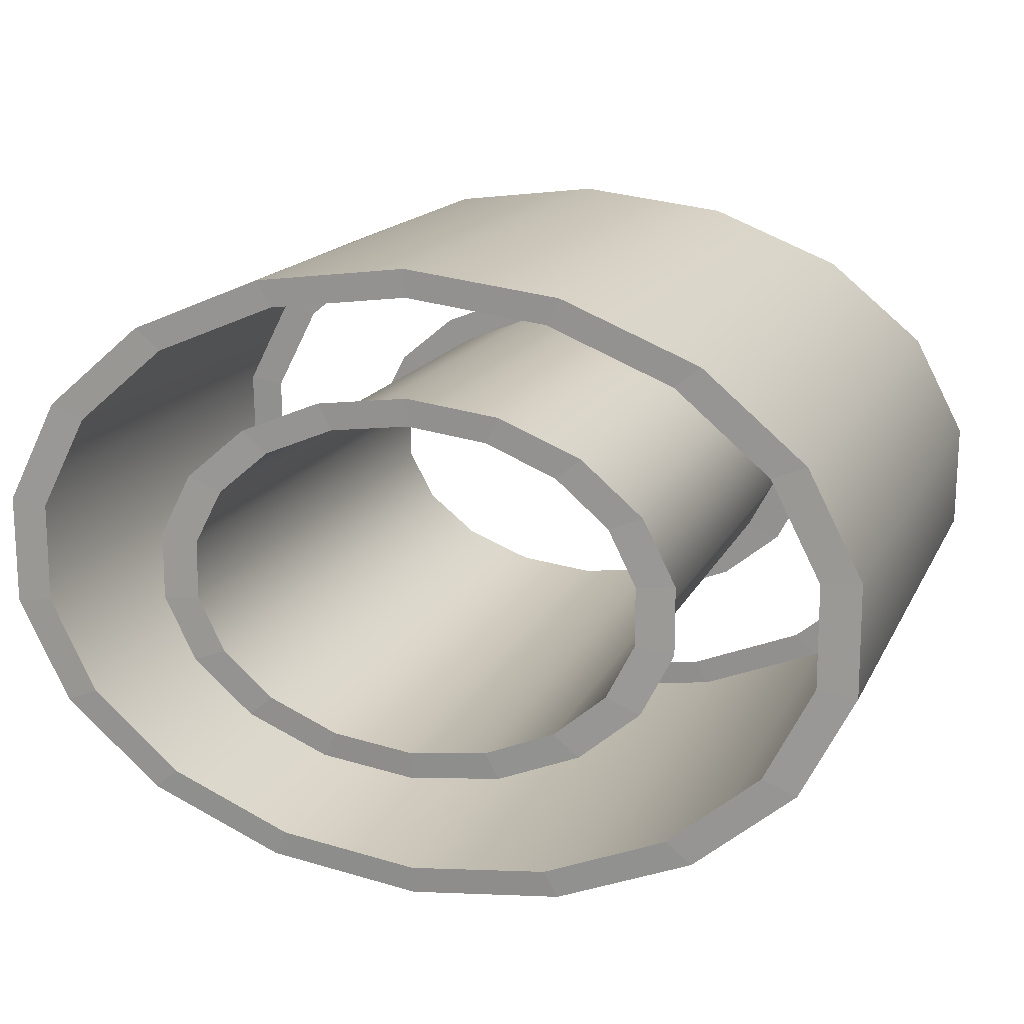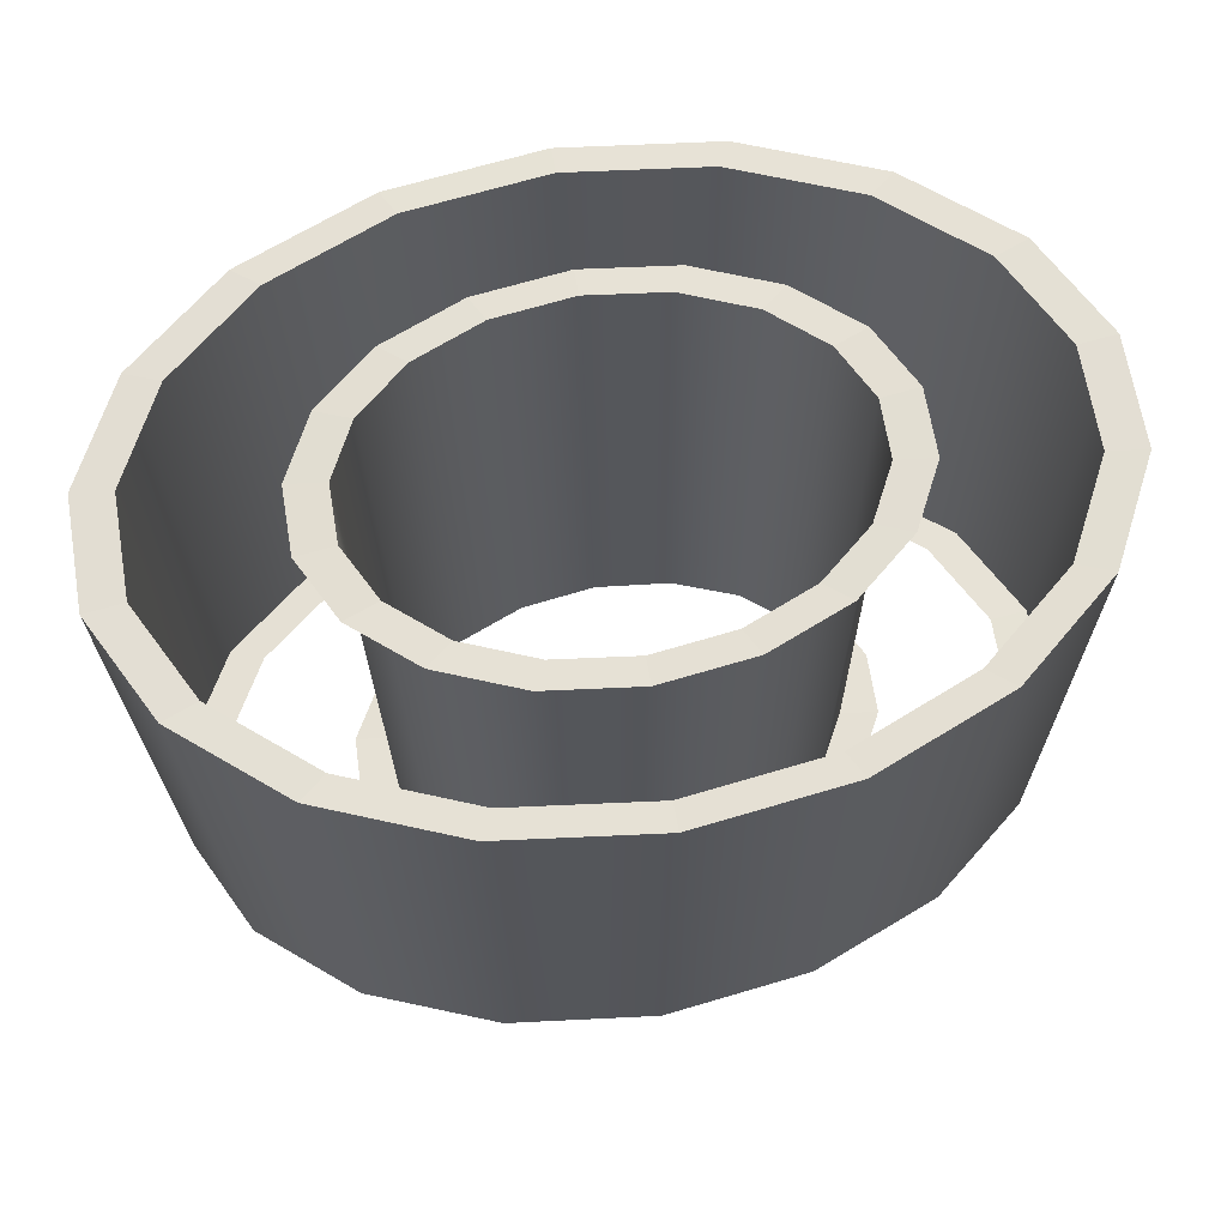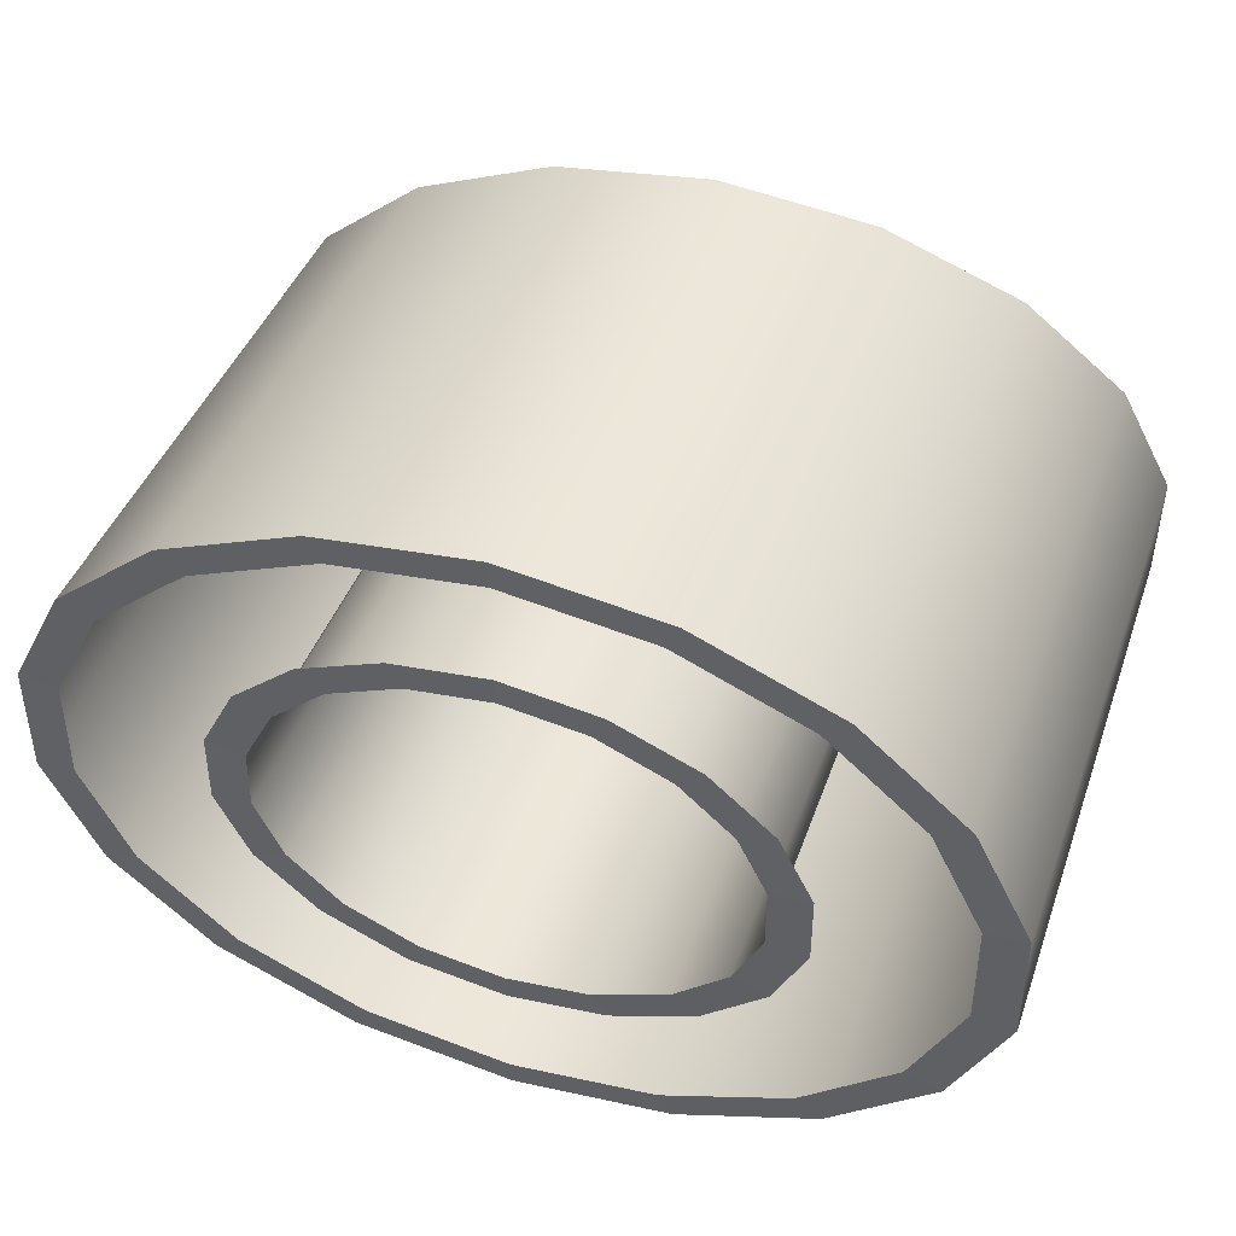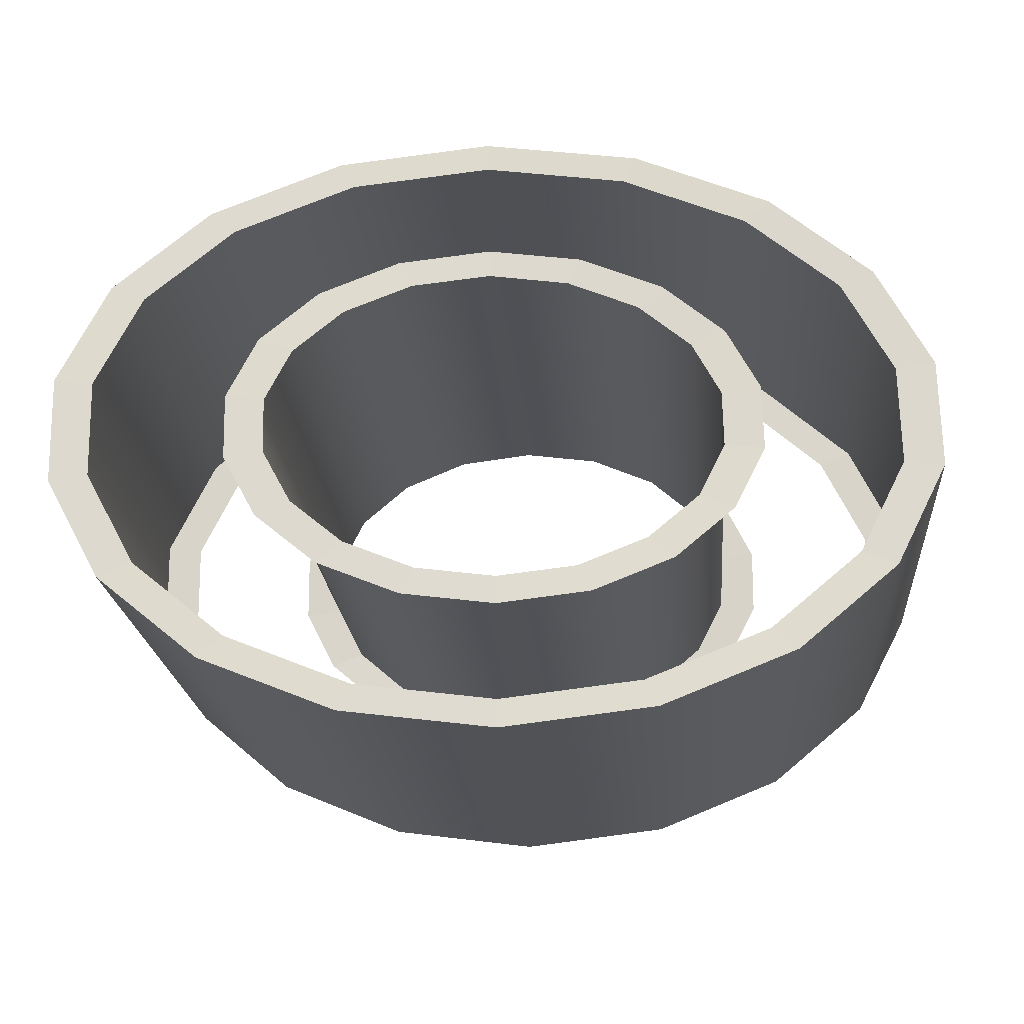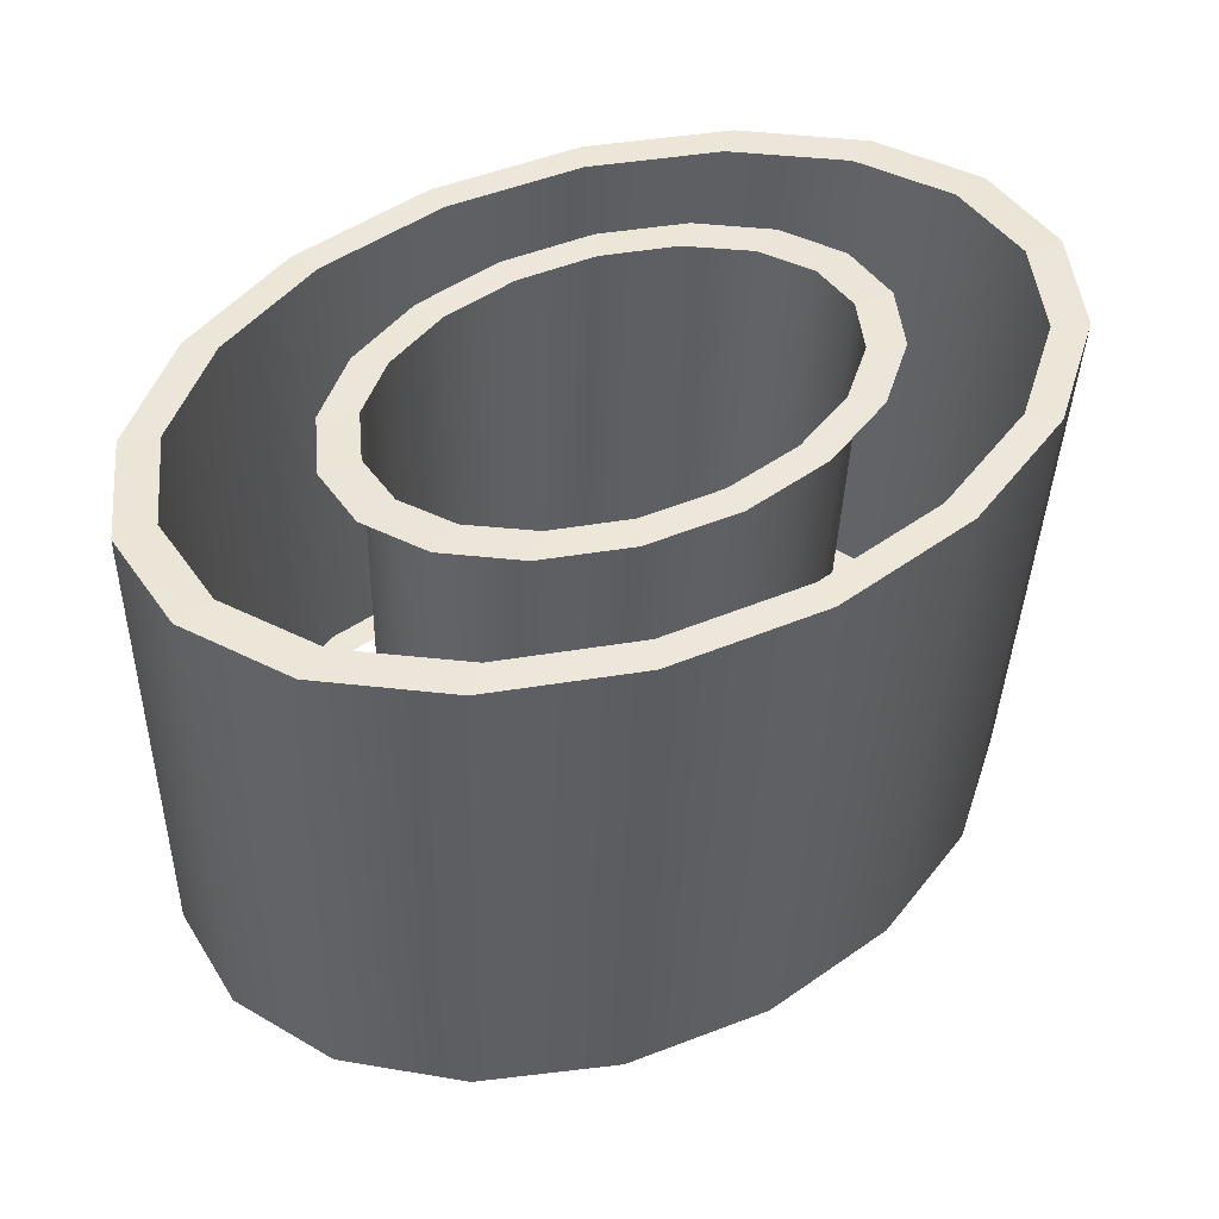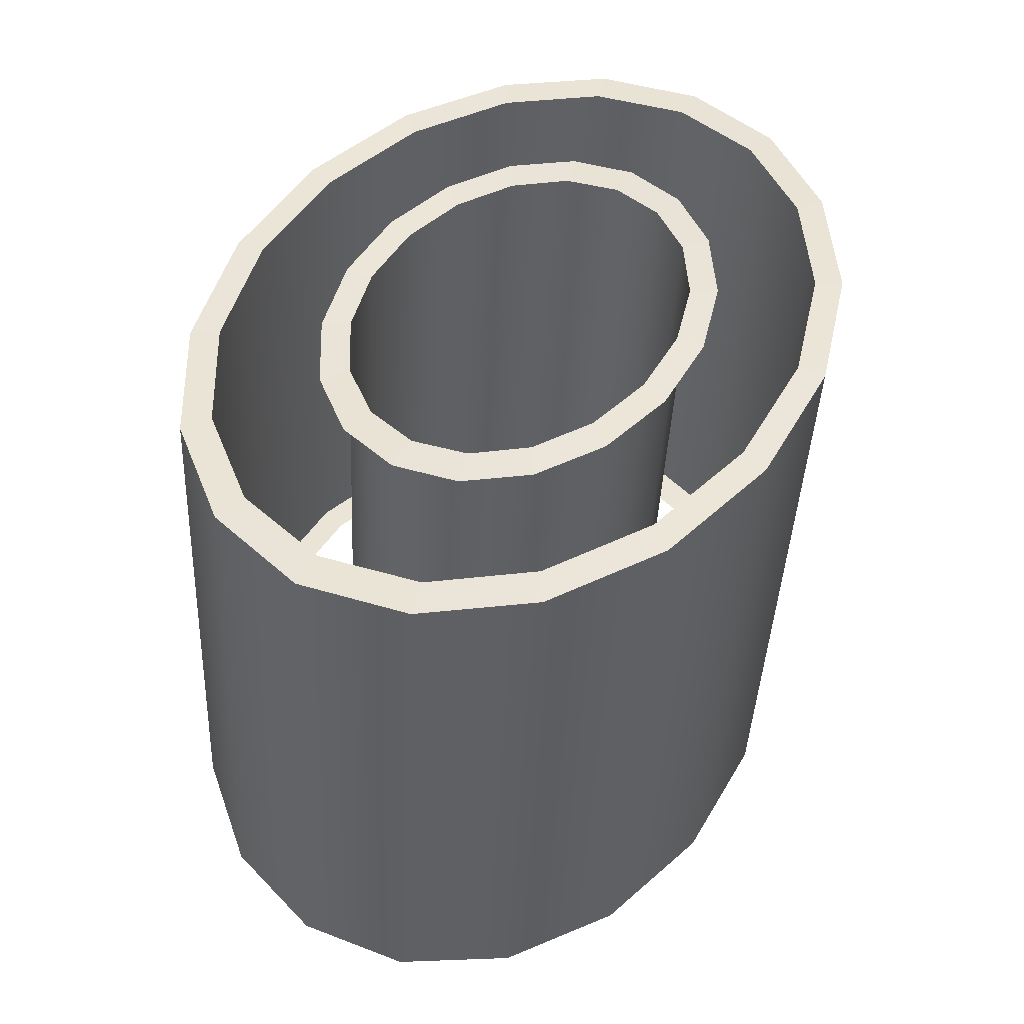
<metadata>
{"format":"obj","ext":"obj","renderer":"f3d","projection":"perspective","resolution":1024,"background":"white","views":[{"elev":14.7,"azim":20.5,"up":"+Y"},{"elev":67.9,"azim":170.4,"up":"+Z"},{"elev":42.5,"azim":19.8,"up":"+Y"},{"elev":-16.0,"azim":-175.8,"up":"+Y"},{"elev":45.6,"azim":-32.8,"up":"+Z"},{"elev":42.8,"azim":-70.3,"up":"+Z"}]}
</metadata>
<code>
v  -444.6 177 1956
v  -449.6 200.4 1539
v  -501.1 180.2 1539
v  -496.7 155.8 1956
v  -405.9 209.5 1955
v  -410.9 231.6 1540
v  -385.4 249.2 1955
v  -389.8 270 1543
v  -385.5 291.5 1954
v  -388.7 310.9 1546
v  -406.1 331.2 1953
v  -407.8 349.5 1550
v  -444.8 363.5 1953
v  -444.7 381 1555
v  -496.9 384.6 1952
v  -495 401.7 1559
v  -556 391.9 1952
v  -552.7 409.1 1562
v  -615.3 384.6 1952
v  -610.8 402.3 1564
v  -667.3 363.5 1953
v  -662.3 382.1 1564
v  -706 331.2 1953
v  -700.8 350.8 1563
v  -726.7 291.5 1954
v  -721.9 312.5 1560
v  -726.8 249.2 1955
v  -722.9 271.6 1556
v  -706.3 209.5 1955
v  -703.9 233.1 1552
v  -667.6 177 1956
v  -667.1 201.6 1547
v  -615.5 155.8 1956
v  -616.8 180.9 1544
v  -556.1 148.4 1957
v  -559.2 173.4 1541
v  -341.8 449.5 1955
v  -341.1 464.8 1560
v  -438.5 505 1567
v  -442.1 490.2 1956
v  -267.3 387.1 1955
v  -269.6 403.6 1552
v  -227.8 310.7 1954
v  -232.7 328.8 1544
v  -227.9 229.4 1953
v  -234.8 249.6 1536
v  -267.5 153.1 1952
v  -275.5 175.4 1531
v  -342 90.85 1952
v  -350.1 115.2 1527
v  -442.2 50.27 1952
v  -449.4 76.2 1527
v  -556 36.17 1951
v  -561.5 63.12 1529
v  -669.9 50.25 1952
v  -673 77.55 1534
v  -770.1 90.82 1952
v  -770.5 117.8 1541
v  -844.6 153 1953
v  -842 179 1549
v  -884.3 229.4 1953
v  -879 253.8 1557
v  -884.4 310.7 1954
v  -876.9 333.1 1564
v  -844.9 387.1 1955
v  -836.1 407.3 1570
v  -770.5 449.4 1955
v  -761.5 467.5 1574
v  -670.2 490.1 1956
v  -662.1 506.5 1574
v  -556.1 504.3 1956
v  -550 519.5 1572
v  -486.9 403.8 1954
v  -556.1 412.3 1954
v  -625.3 403.8 1954
v  -686.2 379.1 1954
v  -731.3 341.3 1954
v  -755.4 294.9 1954
v  -755.4 245.5 1954
v  -731.3 199.1 1954
v  -686.2 161.3 1954
v  -625.3 136.6 1954
v  -556.1 128.1 1954
v  -486.9 136.6 1954
v  -426 161.3 1954
v  -380.8 199.1 1954
v  -356.8 245.5 1954
v  -356.8 294.9 1954
v  -380.8 341.3 1954
v  -426 379.1 1954
v  -431.2 184.6 1537
v  -491.4 161 1536
v  -559.4 153.1 1538
v  -627 161.8 1541
v  -686 186.2 1546
v  -729.3 223.2 1551
v  -751.7 268.4 1556
v  -750.4 316.5 1560
v  -725.7 361.4 1563
v  -680.5 397.9 1565
v  -620.3 421.6 1565
v  -552.2 429.5 1564
v  -484.7 420.8 1561
v  -425.7 396.4 1556
v  -382.4 359.4 1551
v  -360 314.1 1546
v  -361.3 266.1 1542
v  -386 221.2 1538
v  -556.1 483.9 1954
v  -452 471 1954
v  -360.5 433.9 1954
v  -292.6 377 1954
v  -256.5 307.3 1954
v  -256.5 233.1 1954
v  -292.6 163.4 1954
v  -360.5 106.5 1954
v  -452 69.41 1954
v  -556.1 56.52 1954
v  -660.1 69.41 1954
v  -751.6 106.5 1954
v  -819.5 163.4 1954
v  -855.7 233.1 1954
v  -855.7 307.3 1954
v  -819.5 377 1954
v  -751.6 433.9 1954
v  -660.1 471 1954
v  -360.2 449.4 1559
v  -448.8 486 1565
v  -550.4 499.1 1570
v  -652.7 487.2 1573
v  -743.2 451.6 1572
v  -811.2 396.7 1570
v  -848.4 329.1 1565
v  -850.2 256.9 1558
v  -816.6 188.9 1550
v  -751.5 133.2 1543
v  -662.8 96.61 1536
v  -561.2 83.47 1532
v  -459 95.4 1529
v  -368.4 131 1529
v  -300.5 185.8 1532
v  -263.3 253.5 1537
v  -261.4 325.6 1544
v  -295.1 393.7 1552
g M_8_9
f 1 2 3 4
f 5 6 2 1
f 7 8 6 5
f 9 10 8 7
f 11 12 10 9
f 13 14 12 11
f 15 16 14 13
f 15 17 18 16
f 17 19 20 18
f 19 21 22 20
f 21 23 24 22
f 23 25 26 24
f 25 27 28 26
f 27 29 30 28
f 29 31 32 30
f 33 34 32 31
f 35 36 34 33
f 4 3 36 35
f 37 38 39 40
f 41 42 38 37
f 41 43 44 42
f 43 45 46 44
f 45 47 48 46
f 47 49 50 48
f 49 51 52 50
f 51 53 54 52
f 55 56 54 53
f 57 58 56 55
f 59 60 58 57
f 61 62 60 59
f 63 64 62 61
f 65 66 64 63
f 67 68 66 65
f 69 70 68 67
f 71 72 70 69
f 40 39 72 71
f 73 74 17 15
f 74 75 19 17
f 75 76 21 19
f 76 77 23 21
f 77 78 25 23
f 78 79 27 25
f 79 80 29 27
f 80 81 31 29
f 81 82 33 31
f 82 83 35 33
f 83 84 4 35
f 84 85 1 4
f 85 86 5 1
f 86 87 7 5
f 87 88 9 7
f 88 89 11 9
f 89 90 13 11
f 90 73 15 13
f 91 92 3 2
f 92 93 36 3
f 93 94 34 36
f 94 95 32 34
f 95 96 30 32
f 96 97 28 30
f 97 98 26 28
f 98 99 24 26
f 99 100 22 24
f 100 101 20 22
f 101 102 18 20
f 102 103 16 18
f 103 104 14 16
f 104 105 12 14
f 105 106 10 12
f 106 107 8 10
f 107 108 6 8
f 108 91 2 6
f 109 110 40 71
f 110 111 37 40
f 111 112 41 37
f 112 113 43 41
f 113 114 45 43
f 114 115 47 45
f 115 116 49 47
f 116 117 51 49
f 117 118 53 51
f 118 119 55 53
f 119 120 57 55
f 120 121 59 57
f 121 122 61 59
f 122 123 63 61
f 123 124 65 63
f 124 125 67 65
f 125 126 69 67
f 126 109 71 69
f 127 128 39 38
f 128 129 72 39
f 129 130 70 72
f 130 131 68 70
f 131 132 66 68
f 132 133 64 66
f 133 134 62 64
f 134 135 60 62
f 135 136 58 60
f 136 137 56 58
f 137 138 54 56
f 138 139 52 54
f 139 140 50 52
f 140 141 48 50
f 141 142 46 48
f 142 143 44 46
f 143 144 42 44
f 144 127 38 42

</code>
